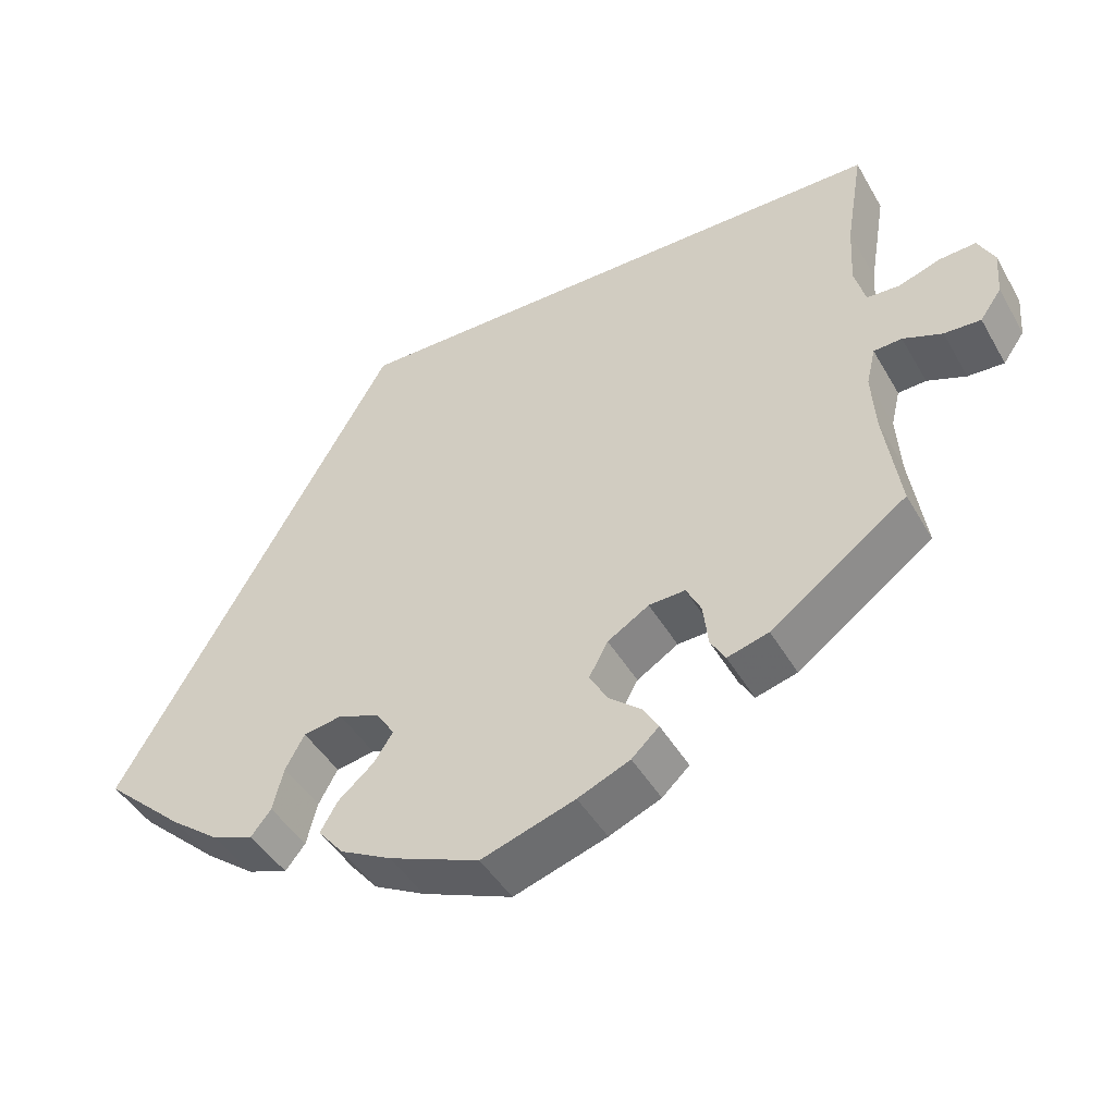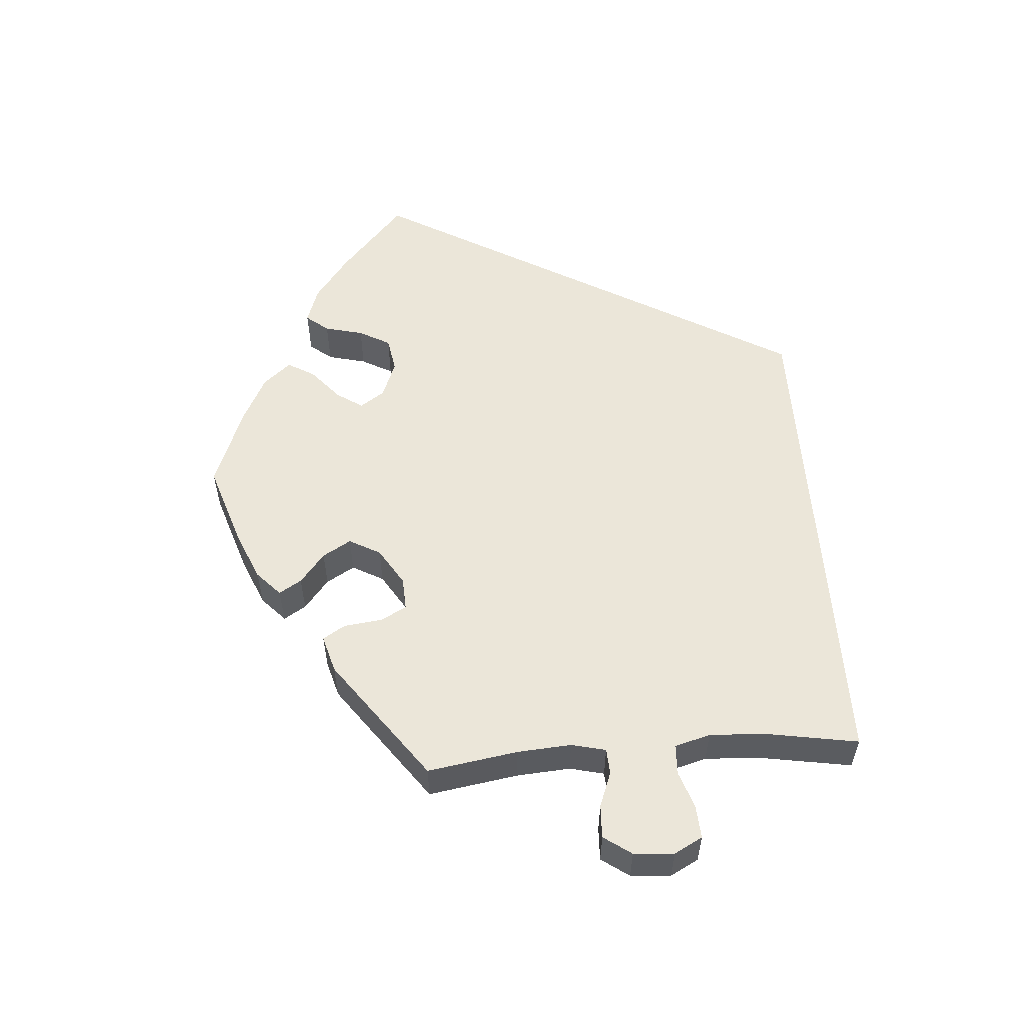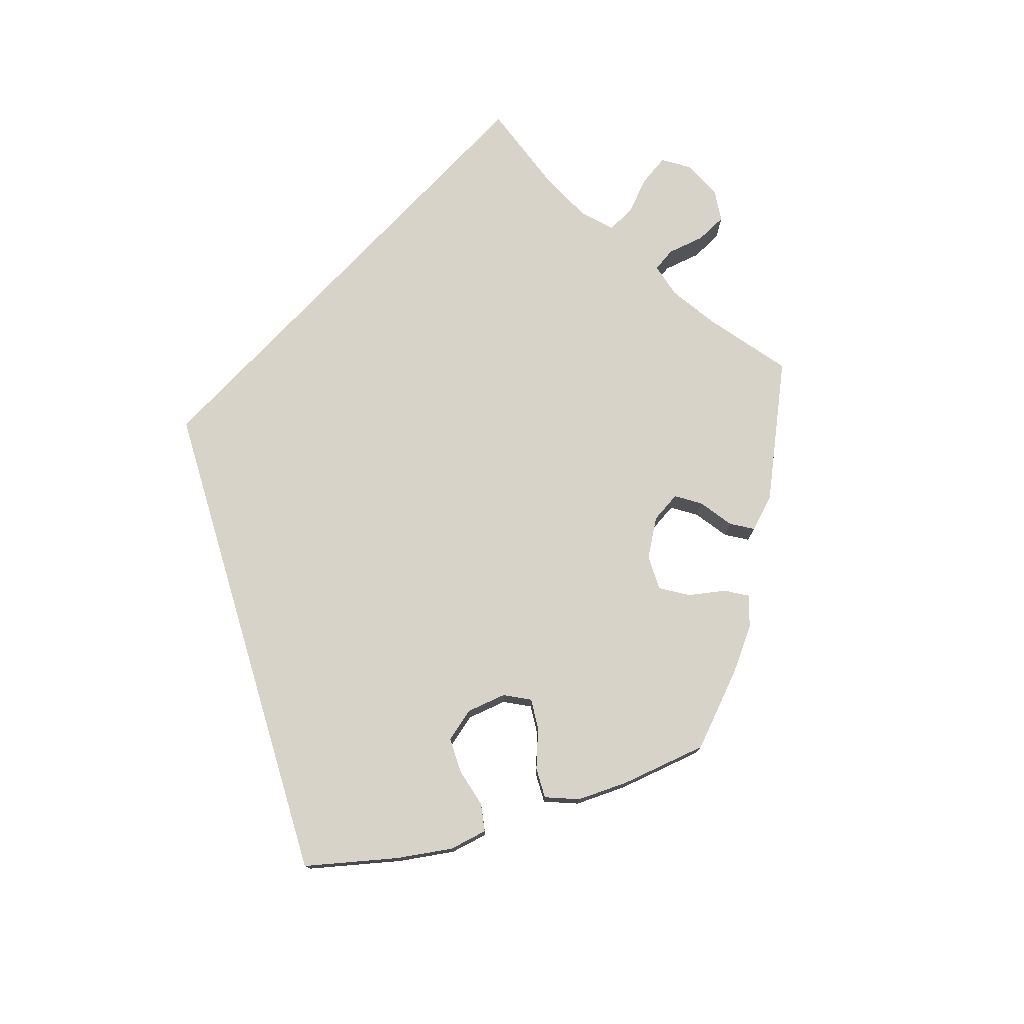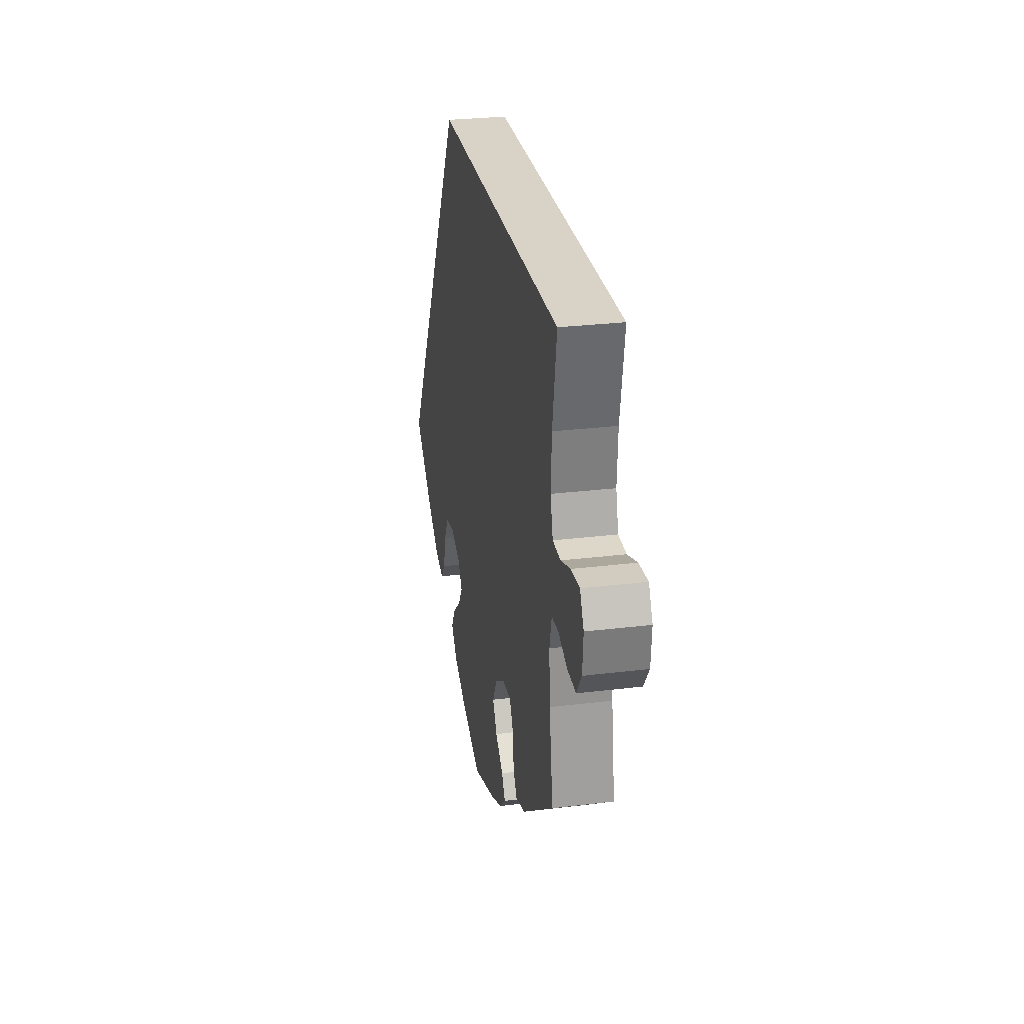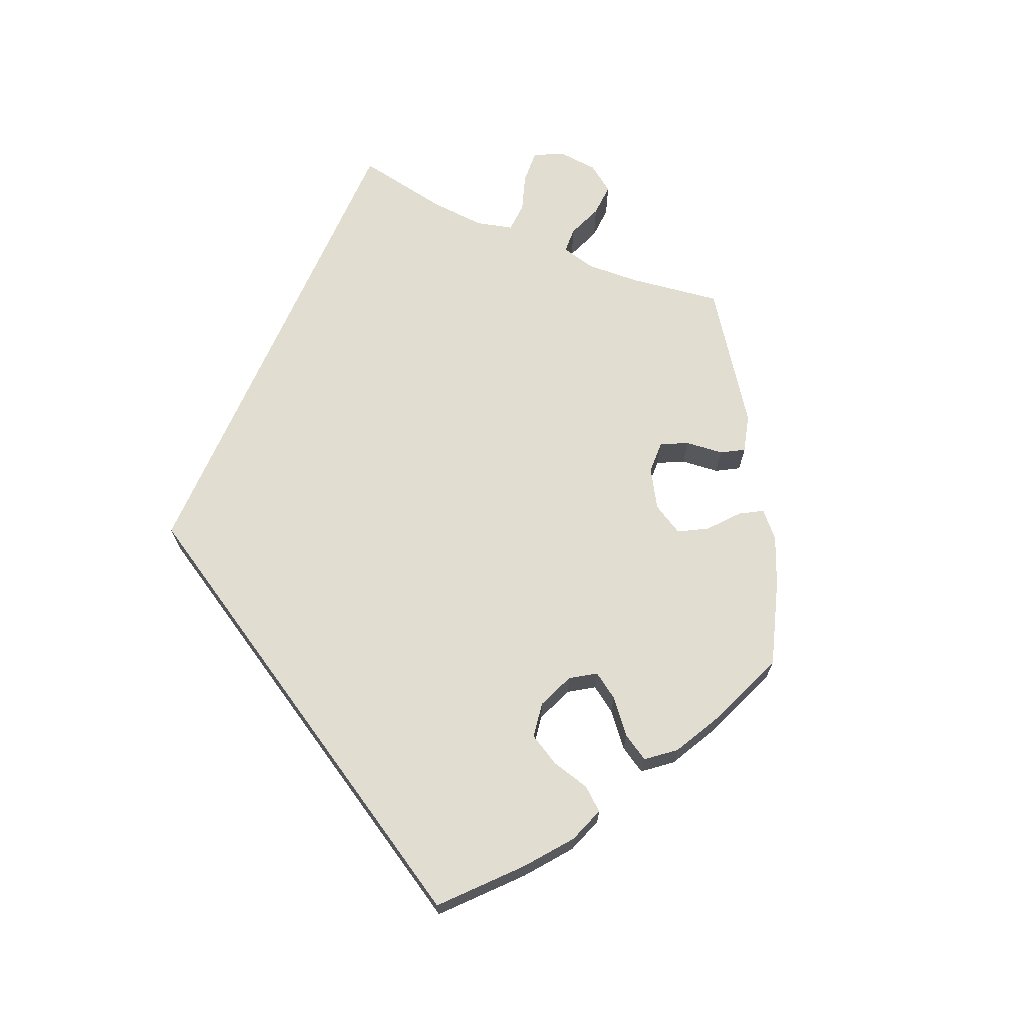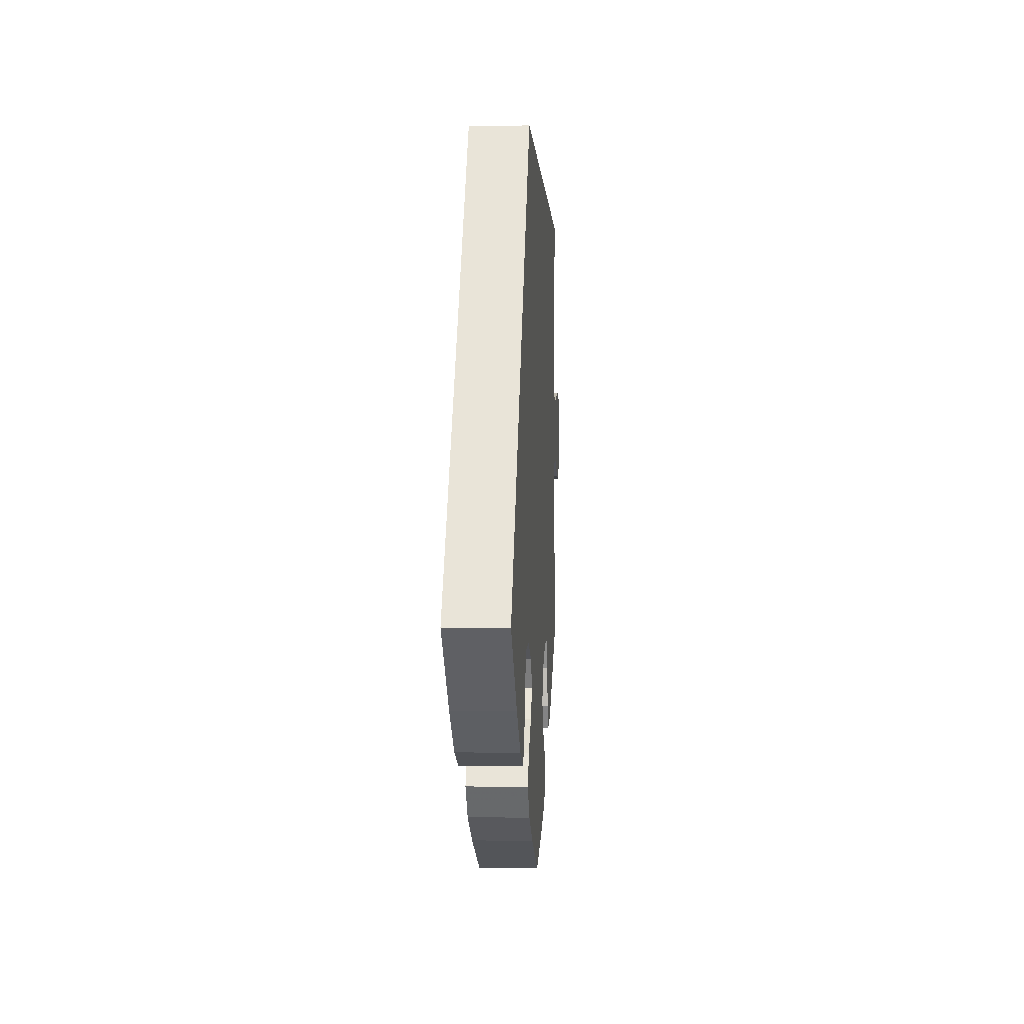
<metadata>
{"format":"obj","ext":"obj","renderer":"f3d","projection":"perspective","resolution":1024,"background":"white","views":[{"elev":-44.9,"azim":-151.6,"up":"+Z"},{"elev":55.6,"azim":-94.3,"up":"+Y"},{"elev":76.3,"azim":133.3,"up":"+Y"},{"elev":27.9,"azim":-100.6,"up":"+Z"},{"elev":68.5,"azim":113.9,"up":"+Y"},{"elev":-2.9,"azim":93.6,"up":"+Z"}]}
</metadata>
<code>
v -0.112 0.07 -0.541
v -0.175 0.07 -0.514
v -0.208 0.07 -0.483
v -0.19 0.07 -0.453
v -0.15 0.07 -0.42
v -0.128 0.07 -0.382
v -0.151 0.07 -0.34
v -0.201 0.07 -0.309
v -0.245 0.07 -0.307
v -0.263 0.07 -0.342
v -0.269 0.07 -0.393
v -0.287 0.07 -0.423
v -0.337 0.07 -0.409
v -0.501 0.07 -0.289
v -0.482 0.07 -0.168
v -0.477 0.07 -0.096
v -0.488 0.07 -0.05
v -0.522 0.07 -0.048
v -0.569 0.07 -0.066
v -0.613 0.07 -0.068
v -0.639 0.07 -0.031
v -0.643 0.07 0.023
v -0.623 0.07 0.061
v -0.578 0.07 0.058
v -0.529 0.07 0.041
v -0.489 0.07 0.043
v -0.476 0.07 0.091
v -0.48 0.07 0.165
v -0.501 0.07 0.289
v 0.167 0.07 0.289
v 0.501 0.07 -0.288
v 0.405 0.07 -0.374
v 0.344 0.07 -0.42
v 0.295 0.07 -0.437
v 0.271 0.07 -0.407
v 0.258 0.07 -0.355
v 0.235 0.07 -0.313
v 0.188 0.07 -0.305
v 0.138 0.07 -0.325
v 0.116 0.07 -0.358
v 0.139 0.07 -0.393
v 0.182 0.07 -0.43
v 0.203 0.07 -0.466
v 0.172 0.07 -0.503
v 0.11 0.07 -0.535
v 0.001 0.07 -0.578
v -0.112 0 -0.541
v -0.175 0 -0.514
v -0.208 0 -0.483
v -0.19 0 -0.453
v -0.15 0 -0.42
v -0.128 0 -0.382
v -0.151 0 -0.34
v -0.201 0 -0.309
v -0.245 0 -0.307
v -0.263 0 -0.342
v -0.269 0 -0.393
v -0.287 0 -0.423
v -0.337 0 -0.409
v -0.501 0 -0.289
v -0.482 0 -0.168
v -0.477 0 -0.096
v -0.488 0 -0.05
v -0.522 0 -0.048
v -0.569 0 -0.066
v -0.613 0 -0.068
v -0.639 0 -0.031
v -0.643 0 0.023
v -0.623 0 0.061
v -0.578 0 0.058
v -0.529 0 0.041
v -0.489 0 0.043
v -0.476 0 0.091
v -0.48 0 0.165
v -0.501 0 0.289
v 0.167 0 0.289
v 0.501 0 -0.288
v 0.405 0 -0.374
v 0.344 0 -0.42
v 0.295 0 -0.437
v 0.271 0 -0.407
v 0.258 0 -0.355
v 0.235 0 -0.313
v 0.188 0 -0.305
v 0.138 0 -0.325
v 0.116 0 -0.358
v 0.139 0 -0.393
v 0.182 0 -0.43
v 0.203 0 -0.466
v 0.172 0 -0.503
v 0.11 0 -0.535
v 0.001 0 -0.578
f 41 42 43 44
f 40 41 44 45
f 33 34 35 36
f 33 36 37
f 32 33 37
f 31 32 37
f 28 29 30 31
f 27 28 31 37
f 26 27 37 38
f 22 23 24 25
f 18 19 20 21
f 17 18 21 22
f 12 13 14 15
f 10 11 12 15
f 9 10 15 16
f 8 9 16 17
f 2 3 4 5
f 2 5 6
f 1 2 6
f 40 45 46 1
f 25 26 38 39
f 17 22 25 39
f 7 8 17 39
f 6 7 39 40
f 1 6 40
f 90 89 88 87
f 91 90 87 86
f 82 81 80 79
f 83 82 79
f 83 79 78
f 83 78 77
f 77 76 75 74
f 83 77 74 73
f 84 83 73 72
f 71 70 69 68
f 67 66 65 64
f 68 67 64 63
f 61 60 59 58
f 61 58 57 56
f 62 61 56 55
f 63 62 55 54
f 51 50 49 48
f 52 51 48
f 52 48 47
f 47 92 91 86
f 85 84 72 71
f 85 71 68 63
f 85 63 54 53
f 86 85 53 52
f 86 52 47
f 1 47 48 2
f 2 48 49 3
f 3 49 50 4
f 4 50 51 5
f 5 51 52 6
f 6 52 53 7
f 7 53 54 8
f 8 54 55 9
f 9 55 56 10
f 10 56 57 11
f 11 57 58 12
f 12 58 59 13
f 13 59 60 14
f 14 60 61 15
f 15 61 62 16
f 16 62 63 17
f 17 63 64 18
f 18 64 65 19
f 19 65 66 20
f 20 66 67 21
f 21 67 68 22
f 22 68 69 23
f 23 69 70 24
f 24 70 71 25
f 25 71 72 26
f 26 72 73 27
f 27 73 74 28
f 28 74 75 29
f 29 75 76 30
f 30 76 77 31
f 31 77 78 32
f 32 78 79 33
f 33 79 80 34
f 34 80 81 35
f 35 81 82 36
f 36 82 83 37
f 37 83 84 38
f 38 84 85 39
f 39 85 86 40
f 40 86 87 41
f 41 87 88 42
f 42 88 89 43
f 43 89 90 44
f 44 90 91 45
f 45 91 92 46
f 46 92 47 1

</code>
